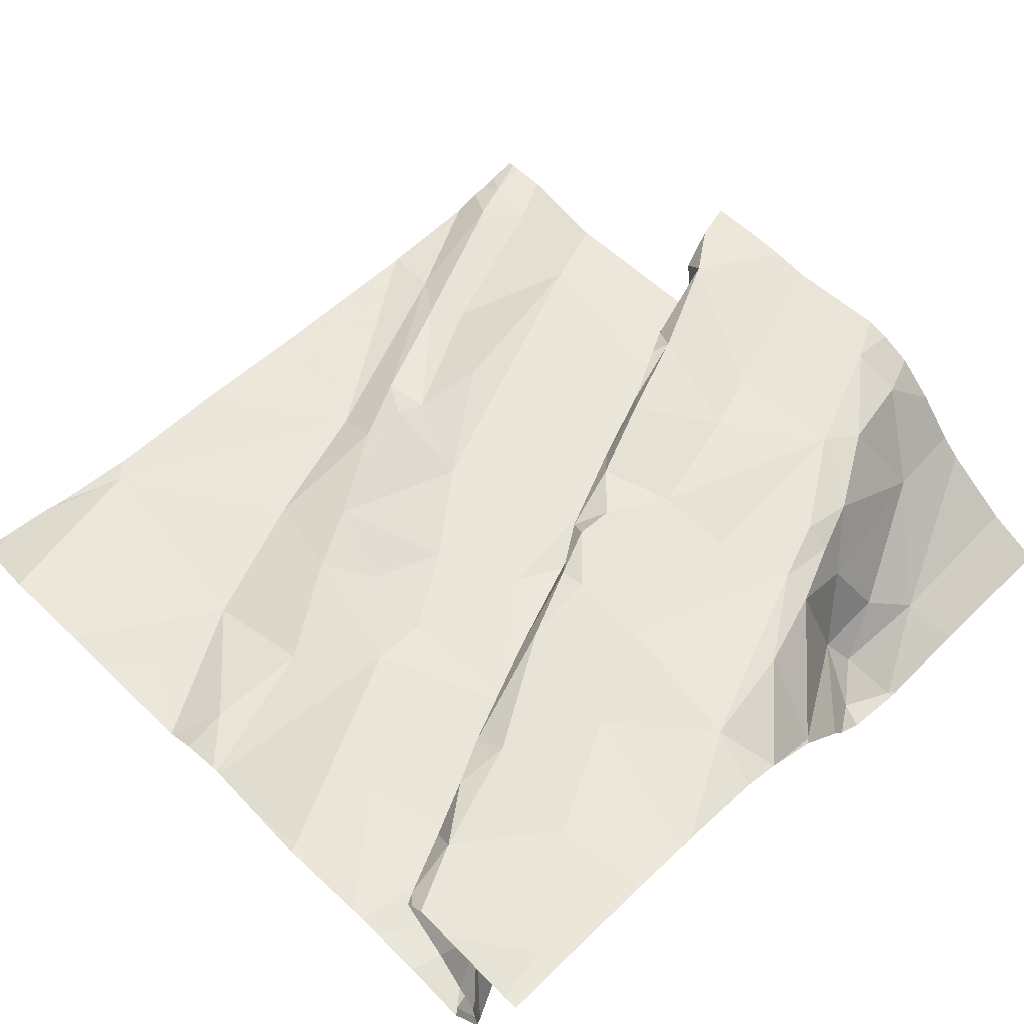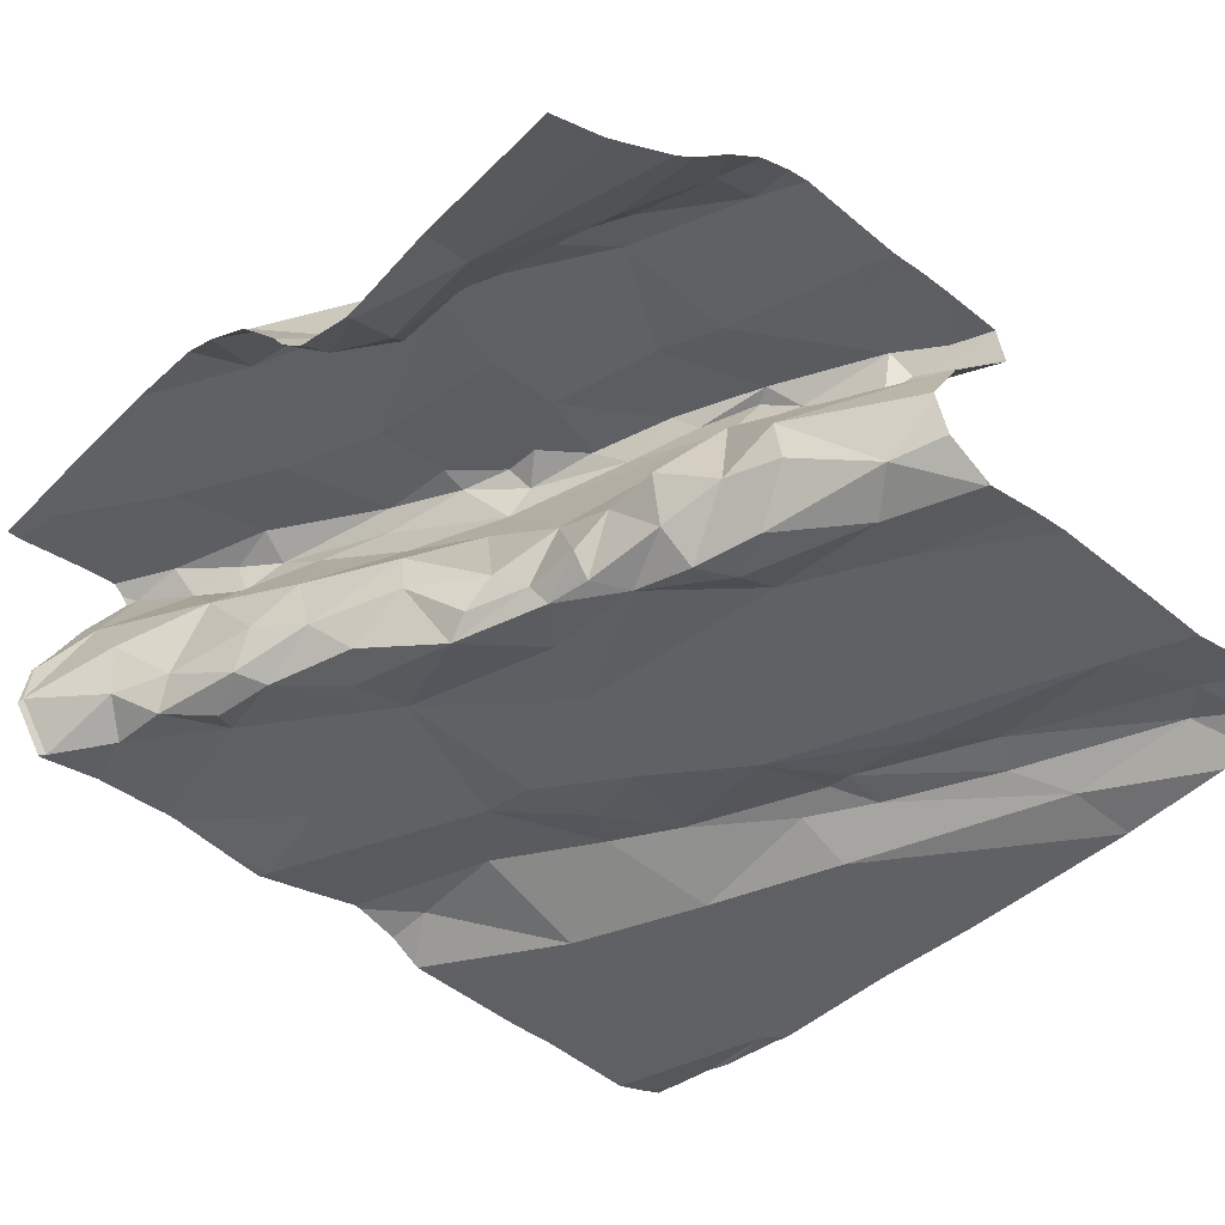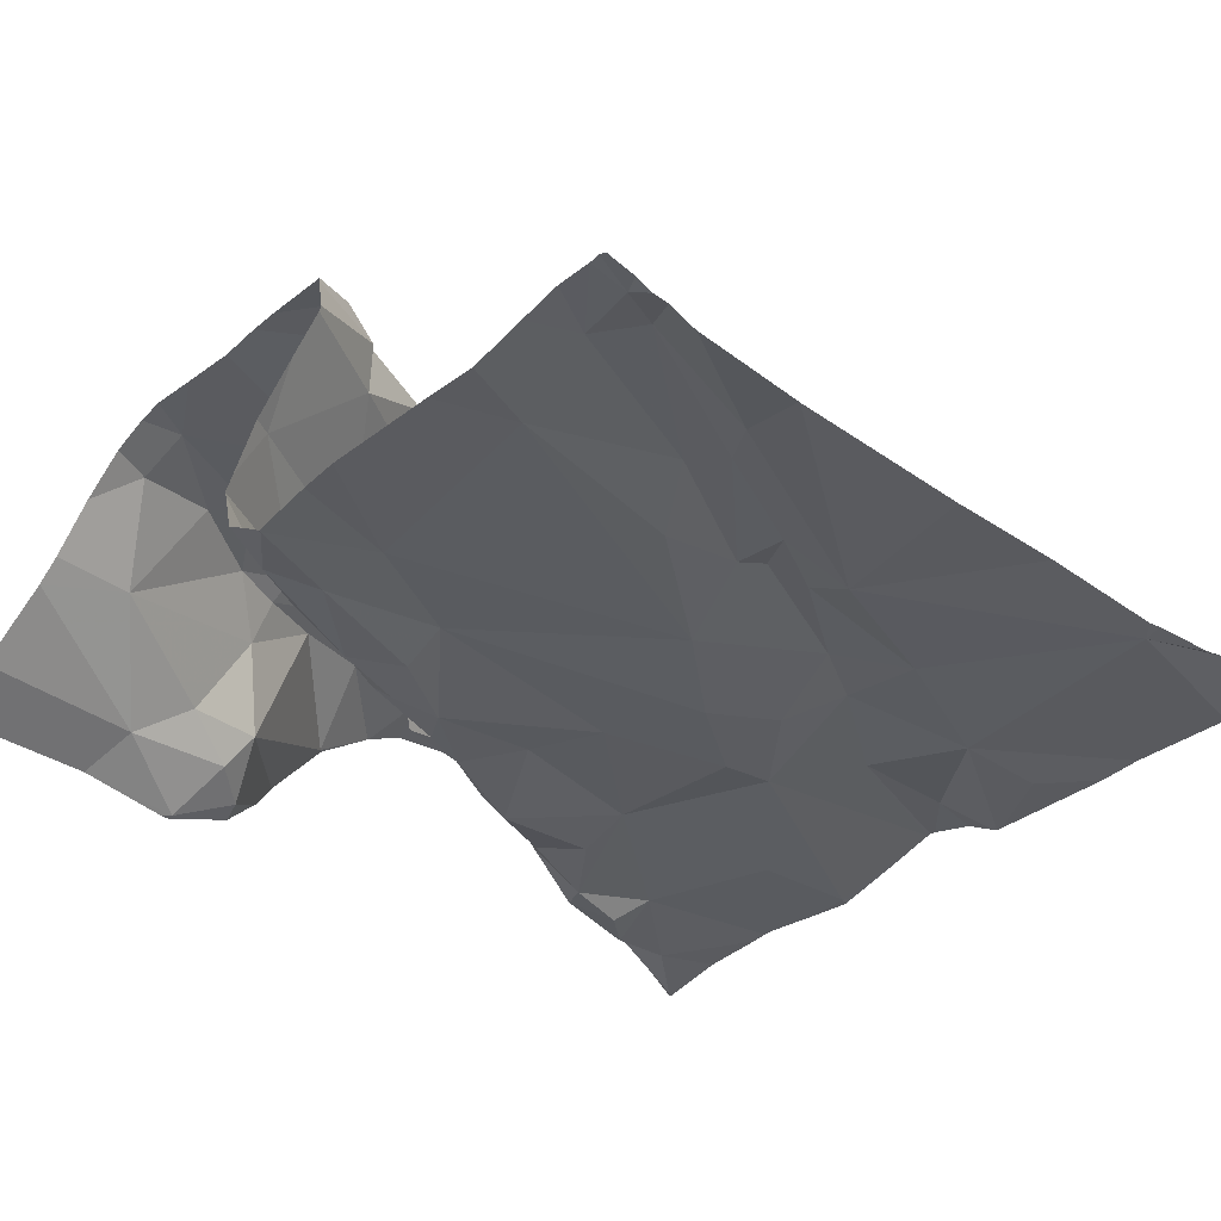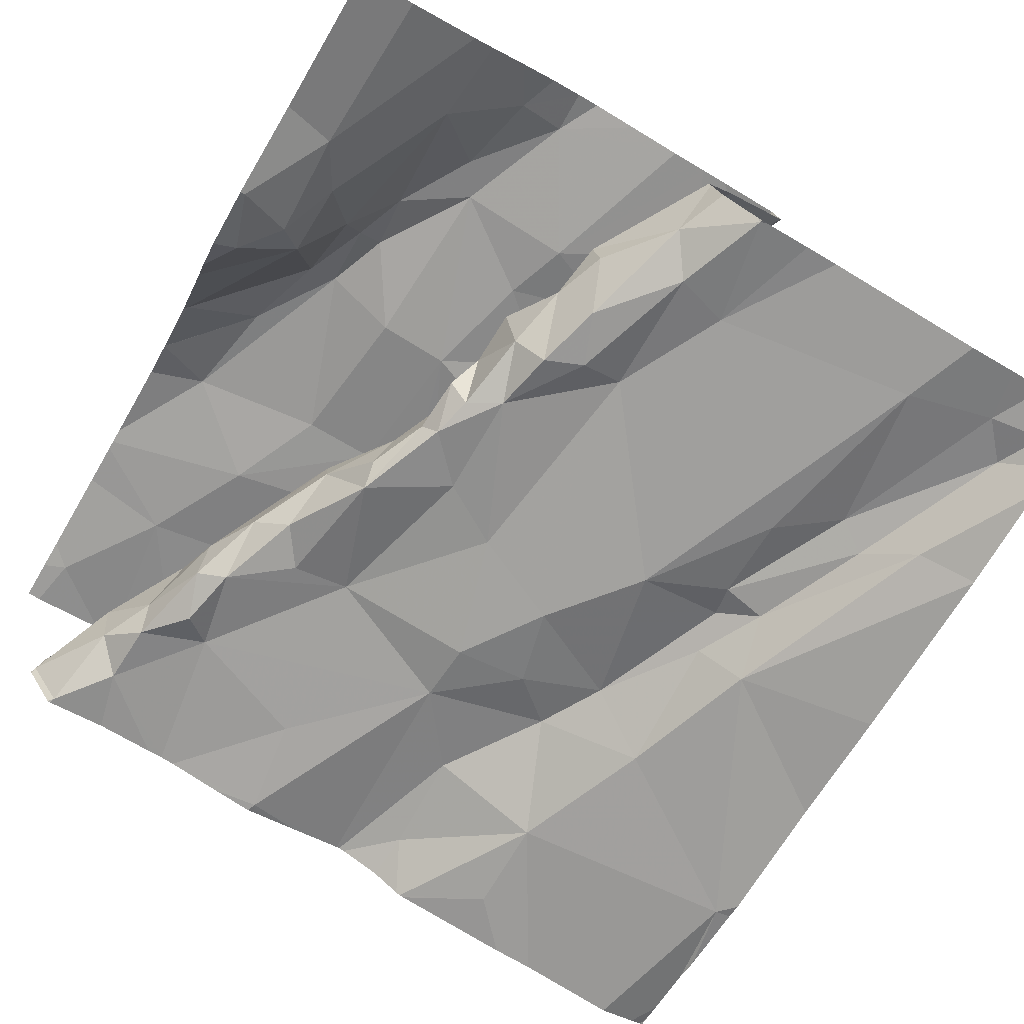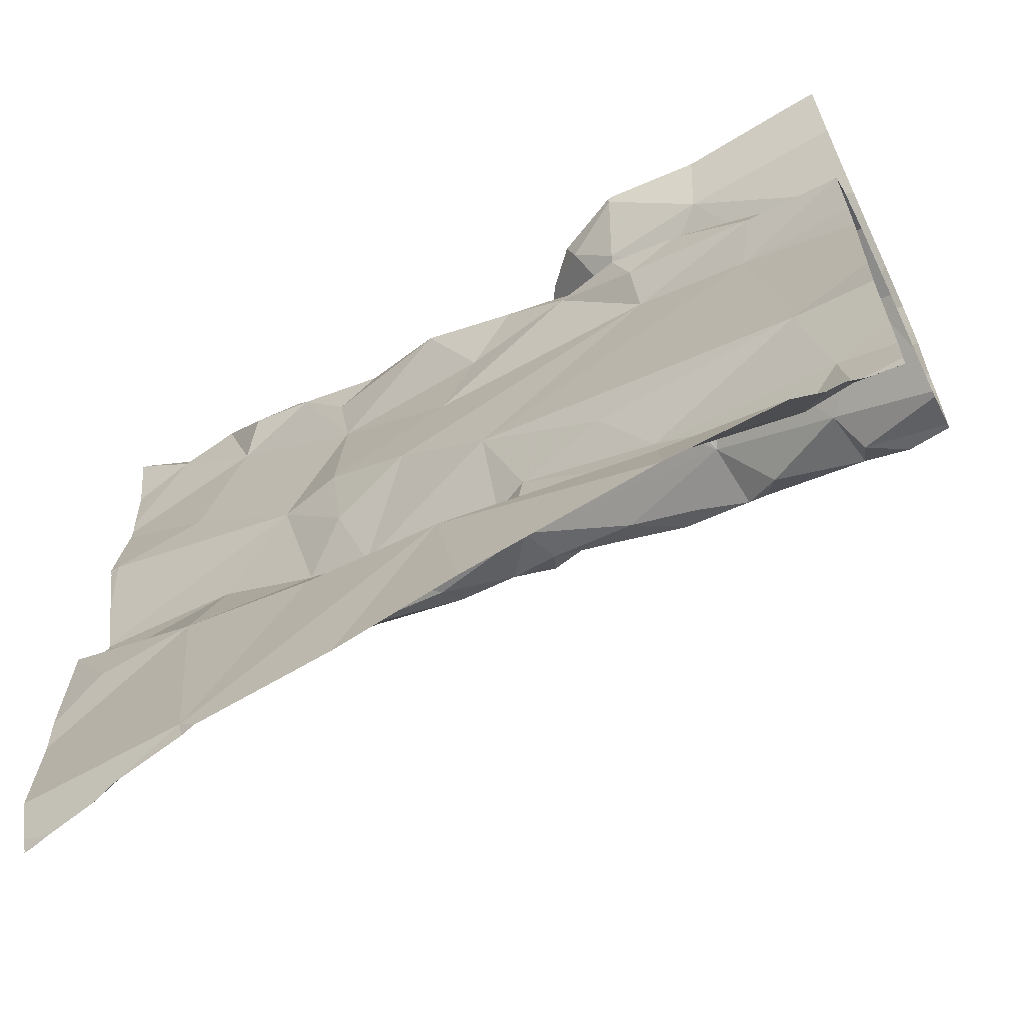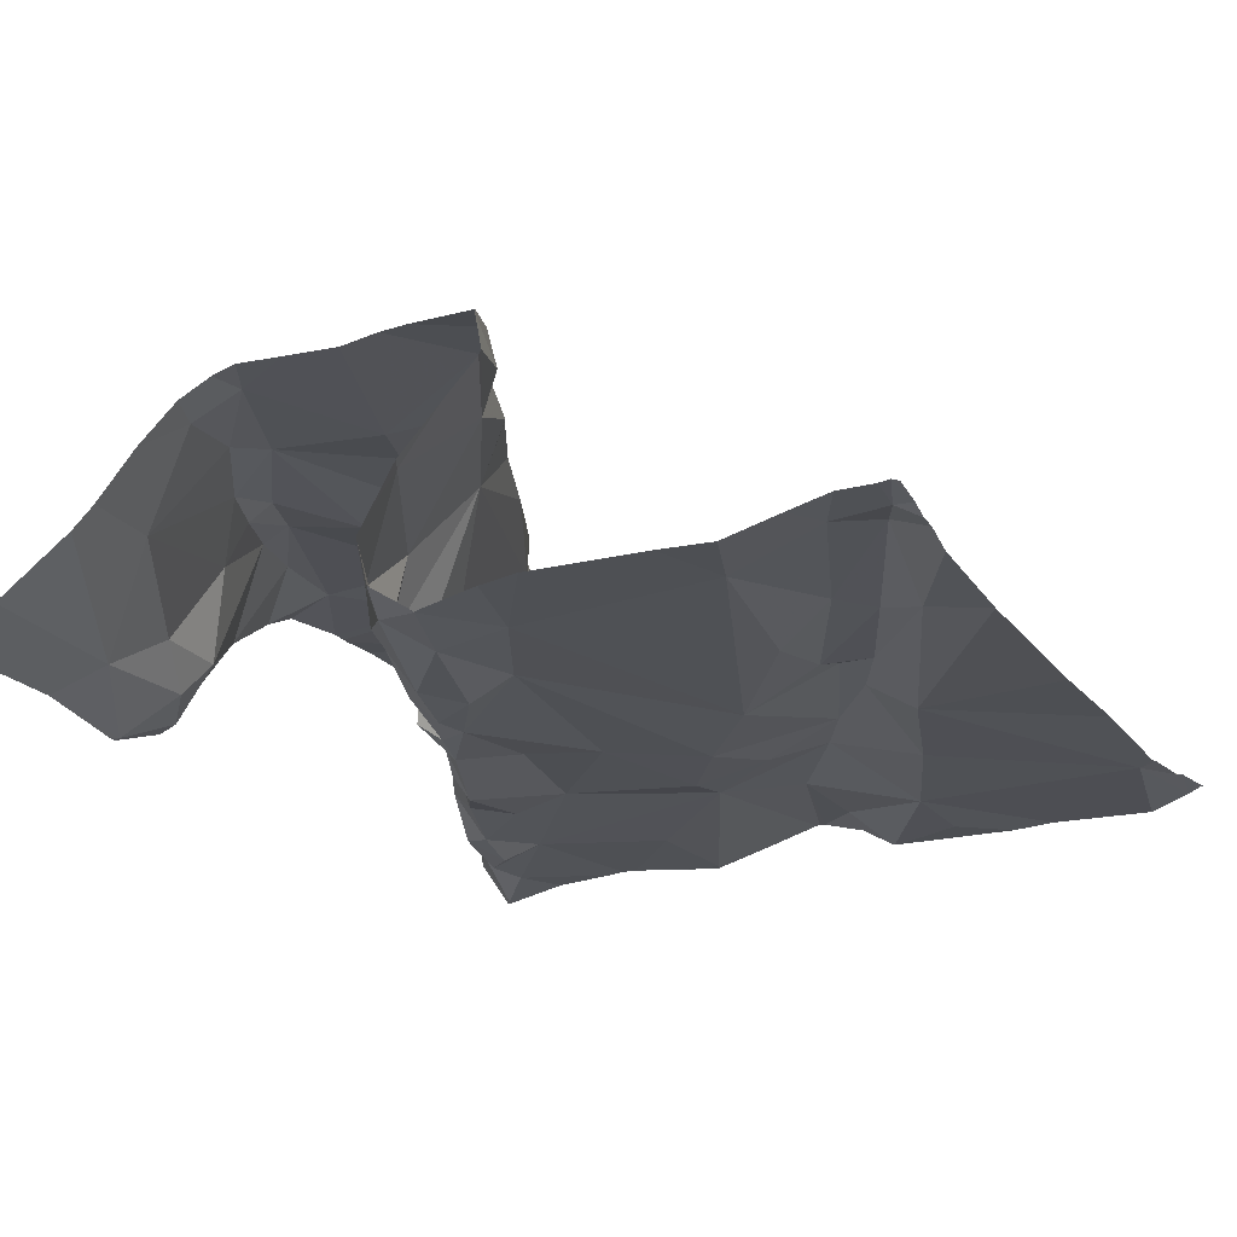
<metadata>
{"format":"obj","ext":"obj","renderer":"f3d","projection":"perspective","resolution":1024,"background":"white","views":[{"elev":62.7,"azim":134.7,"up":"+Z"},{"elev":-48.8,"azim":-130.4,"up":"+Z"},{"elev":-40.1,"azim":-44.7,"up":"+Z"},{"elev":-75.1,"azim":-120.7,"up":"+Z"},{"elev":-63.2,"azim":-153.6,"up":"+Y"},{"elev":-26.2,"azim":-64.1,"up":"+Z"}]}
</metadata>
<code>
v -40.06 261.5 503
v -39.39 261.5 503.1
v -39.39 261.5 503.2
v -39.39 260.9 503
v -40.14 261.2 503.1
v -40.21 261.2 503
v -40.32 261.1 503.1
v -39.39 261.5 503.1
v -39.39 261 503
v -39.39 261.4 503.3
v -39.39 261.5 503.1
v -39.39 261 503
v -39.39 261.5 503.3
v -39.39 260.6 503
v -39.39 261.4 503.3
v -40.25 261 503.2
v -40.3 261 503.2
v -40.29 260.7 502.9
v -40.3 260.6 502.9
v -40.16 261.5 503
v -39.39 261 503.1
v -40.3 261.3 503.2
v -39.39 261.2 503
v -39.39 261.2 503
v -40.24 261.1 502.9
v -40.29 261.1 502.9
v -40.16 261.1 502.9
v -40.25 260.6 503
v -40.18 261.5 503
v -40.26 260.8 502.9
v -39.39 261.4 503.3
v -40.22 261 502.9
v -40.3 261.3 503.2
v -40.25 261.4 503.1
v -40.21 261.3 503.2
v -40.34 261 502.9
v -40.24 261 503.2
v -40.26 261 503.2
v -40.21 261.2 503
v -39.39 261.5 503.1
v -40.15 261.1 503.2
v -40.17 261.2 503.2
v -40.17 261.3 503.2
v -39.44 261.5 503.3
v -39.42 260.6 503
v -39.84 261.3 503
v -39.89 261.2 503
v -39.94 261.2 503
v -39.95 261.5 503.1
v -39.48 261.5 503.3
v -40.06 261.5 503
v -40.04 261.5 503
v -40.11 260.7 502.9
v -40.07 260.7 503
v -39.94 260.8 503
v -39.97 261.3 503.2
v -39.99 261.4 503.3
v -39.8 261.3 503.3
v -39.51 260.6 503
v -39.4 261.4 503.3
v -39.47 261.4 503.3
v -39.5 261.4 503.1
v -39.56 261.4 503.1
v -39.59 261.4 503.1
v -39.76 260.6 503
v -39.51 260.6 503
v -39.53 261.4 503
v -39.64 261.4 503
v -39.4 261.5 503.1
v -39.44 261.4 503.2
v -39.45 261.5 503.3
v -39.48 260.6 503
v -39.51 260.6 503
v -39.47 261.3 503.3
v -40.15 261.2 503
v -40.05 260.8 503
v -39.91 260.9 503
v -39.95 260.8 503
v -39.91 260.8 503
v -39.7 261.3 503
v -39.65 261.3 503
v -39.71 261.2 503
v -40.05 261.1 503.2
v -40.1 261.1 503.2
v -40.11 261.1 503.2
v -39.8 261.2 503.3
v -39.69 261.4 503.3
v -39.72 261.3 503.3
v -39.86 261.2 503.2
v -39.84 261.2 503.2
v -39.97 261.1 503.2
v -39.75 260.9 503
v -39.81 261 503
v -39.72 261 503
v -40.02 261.5 503.1
v -40 261.5 503
v -40.08 261.2 503
v -40.09 261.2 503
v -39.54 261.3 503.3
v -40.07 261.4 503.2
v -40.12 261.4 503.2
v -39.57 261.4 503.3
v -39.9 261.2 503.3
v -39.85 261.2 503.3
v -39.96 261.2 503.1
v -39.76 261.5 503.3
v -40.07 261.5 503
v -39.4 261.5 503.1
v -39.55 260.9 503
v -39.45 261 503
v -39.39 260.6 503
v -39.93 261.5 503.1
v -39.59 260.6 503
v -39.51 260.6 503
v -39.78 261.5 503.3
v -39.39 260.6 503
v -40.27 260.6 502.9
v -39.51 260.6 503
v -40.13 261.1 503.2
v -40.03 261.1 503.3
v -40.24 260.6 502.9
v -39.59 260.6 503
v -40.06 261.4 503.2
v -40.11 260.6 502.9
v -39.9 260.6 502.9
v -39.58 261.5 503.3
v -39.99 261.4 503.2
v -39.87 261.5 503.2
v -39.89 261.5 503.3
v -40.12 260.6 502.9
v -39.4 261.2 503
v -39.4 260.6 503
v -39.61 260.6 503
v -39.4 261.4 503
v -39.64 261.3 503.2
v -39.58 261.3 503.3
v -39.53 261.3 503.3
v -39.97 261.2 503.2
v -39.94 261.2 503.3
v -39.8 261.2 503.3
v -39.75 261.2 503.2
v -39.7 261.3 503.1
v -39.59 261.3 503.3
v -39.66 261.4 503.1
v -39.58 261.4 503
v -39.56 261.3 503
v -39.49 261.4 503.1
v -39.72 261.3 503
v -39.56 261 503
v -39.65 261.1 503
v -40.29 260.6 502.9
v -39.46 261.4 503
v -39.51 261.2 503
v -40.09 260.7 503
v -39.45 260.9 503
v -39.87 260.8 503
v -39.86 260.8 503
v -39.71 260.8 503
v -39.99 261.5 503
v -40.03 261.2 503
v -39.85 261.1 503
v -40.01 261.2 503
v -40 261.2 503
v -39.99 261.2 503
v -40.1 261.1 503
v -40.1 261.1 502.9
v -39.68 260.9 503
v -39.72 261.1 503
v -39.86 261.2 503.1
v -39.75 261.3 503
v -39.87 261.3 503
v -39.94 261.2 503
v -39.9 261.2 503
v -40.08 261.2 502.9
v -39.81 261.3 503.1
v -40.11 261.5 503.1
v -40.06 261.4 503.2
v -40.09 261.2 503.2
v -39.81 261.3 503
v -39.7 261.2 503.3
v -40.35 261.1 503.2
v -40.35 261 503.2
v -40.35 260.6 502.9
v -40.35 260.6 502.9
v -40.35 261.5 503
v -40.35 261.5 503
v -40.35 261.3 503.2
v -40.35 261.2 503.2
v -39.8 261.5 503.2
v -40.06 261.5 503
v -40.35 260.6 502.9
v -40.35 260.7 502.9
v -40.35 260.8 502.9
v -40.35 260.7 502.9
v -40.35 261.1 503
v -40.35 261.1 503
v -40.35 260.9 502.9
v -40.35 261.1 503
v -40.35 261.1 503.1
v -40.35 261 502.9
v -40.35 261 502.9
v -40.35 261 502.9
v -40.35 261.1 502.9
v -40.35 261 502.9
v -40.35 261.3 503.2
v -40.35 261.4 503.1
v -40.35 261.4 503.1
v -40.35 261.3 503.1
v -40.35 261 503.2
v -40.35 261 503.2
v -40.35 261 503.2
v -40.35 261 503.1
v -40.35 261 503.2
v -40.35 261.1 503.2
v -40.35 261.2 503.2
v -40.35 261 502.9
v -39.39 261.4 503
v -39.39 261.4 503
v -39.39 261.4 503.3
v -39.39 261.4 503.3
v -39.39 261.4 503.2
v -39.39 261 503.1
v -39.39 261 503.1
v -39.39 261.4 503
v -39.39 261.3 503
v -39.39 261.3 503
v -39.39 261.2 503
v -39.39 261.1 503
v -39.39 261.3 503
v -39.39 261.2 503
v -39.39 260.9 503
v -39.39 260.8 503
v -39.39 260.6 503
v -39.39 261.4 503
v -39.39 260.7 503
v -39.39 260.8 503
v -40.31 260.6 502.9
v -40.31 260.6 502.9
v -40.35 260.6 502.9
v -39.88 261.5 503.2
v -39.87 261.5 503.2
v -39.81 261.5 503.2
v -39.66 261.5 503.3
v -39.64 261.5 503.3
v -39.63 261.5 503.3
v -39.8 261.5 503.2
v -40.32 261.5 503
v -40.34 261.5 503
v -39.39 261.5 503.3
v -40.35 261.5 503
f 6 5 7
f 17 16 181
f 183 18 184
f 185 20 29
f 225 146 153
f 26 25 27
f 28 18 19
f 224 134 152
f 28 19 151
f 18 30 192
f 195 6 196
f 193 32 197
f 223 149 21
f 34 33 35
f 196 7 198
f 250 185 248
f 38 37 16
f 36 26 203
f 222 150 149
f 32 25 36
f 25 26 36
f 6 26 39
f 248 185 247
f 187 33 205
f 221 70 3
f 34 20 206
f 33 34 207
f 37 7 5
f 220 71 219
f 219 102 15
f 41 16 37
f 247 185 29
f 210 17 211
f 37 38 209
f 212 37 213
f 181 42 214
f 214 22 215
f 38 16 17
f 218 134 224
f 43 35 22
f 35 33 22
f 22 42 43
f 32 36 201
f 47 46 48
f 51 20 52
f 54 53 55
f 57 56 58
f 61 60 10
f 63 62 64
f 67 63 68
f 3 69 40
f 246 129 189
f 61 74 60
f 6 39 75
f 30 76 77
f 78 55 79
f 81 80 82
f 84 83 85
f 87 86 88
f 90 89 91
f 93 92 94
f 49 95 112
f 75 97 98
f 74 99 64
f 101 100 34
f 126 71 50
f 104 103 89
f 105 90 84
f 29 51 107
f 242 128 129
f 40 108 2
f 12 109 4
f 114 113 122
f 245 102 126
f 119 85 83
f 119 83 120
f 70 74 64
f 101 123 100
f 57 127 123
f 128 127 129
f 244 87 102
f 243 115 87
f 241 128 242
f 99 135 64
f 71 102 219
f 60 74 70
f 102 61 15
f 108 69 70
f 136 135 99
f 137 136 99
f 137 99 74
f 74 61 137
f 138 120 139
f 88 86 140
f 91 89 139
f 135 141 142
f 102 143 61
f 143 136 137
f 143 137 61
f 63 64 144
f 146 145 81
f 67 147 63
f 68 144 148
f 8 134 217
f 81 68 148
f 108 70 62
f 147 62 63
f 134 108 147
f 222 149 223
f 238 19 191
f 152 146 225
f 240 128 241
f 131 150 222
f 146 152 67
f 134 147 152
f 67 152 147
f 149 110 21
f 225 153 229
f 68 81 145
f 145 146 67
f 145 67 68
f 150 153 146
f 78 154 54
f 82 146 81
f 72 114 73
f 91 84 90
f 229 131 230
f 237 19 238
f 124 156 130
f 1 51 159
f 109 110 149
f 4 155 231
f 224 152 234
f 130 53 121
f 131 153 150
f 157 156 158
f 233 113 72
f 109 158 113
f 55 157 79
f 55 78 54
f 158 92 157
f 113 158 156
f 190 51 1
f 160 105 84
f 76 154 78
f 161 47 162
f 156 157 55
f 156 55 53
f 159 96 49
f 103 139 89
f 54 154 28
f 28 53 54
f 53 28 117
f 156 53 130
f 79 157 92
f 163 105 160
f 163 164 48
f 165 161 162
f 165 166 25
f 93 77 92
f 167 158 109
f 93 94 168
f 169 90 105
f 170 80 81
f 46 171 172
f 173 169 105
f 167 109 149
f 82 150 146
f 94 167 150
f 167 92 158
f 148 170 81
f 98 97 160
f 162 164 97
f 163 160 164
f 161 93 168
f 82 161 168
f 167 94 92
f 82 80 46
f 170 46 80
f 48 164 162
f 47 161 82
f 171 173 172
f 48 172 163
f 47 48 162
f 93 161 165
f 77 76 78
f 77 78 79
f 162 166 165
f 174 166 162
f 97 174 162
f 46 47 82
f 77 79 92
f 172 48 46
f 25 32 165
f 174 97 75
f 77 93 165
f 32 30 77
f 165 32 77
f 27 174 75
f 27 39 26
f 166 174 27
f 27 25 166
f 27 75 39
f 51 52 96
f 169 175 141
f 90 169 141
f 20 176 52
f 96 52 95
f 119 16 41
f 34 35 101
f 177 57 123
f 43 177 101
f 105 163 172
f 98 5 75
f 5 84 37
f 41 85 119
f 172 173 105
f 119 42 16
f 84 98 160
f 84 5 98
f 41 37 84
f 120 178 119
f 173 179 175
f 142 148 144
f 179 171 46
f 179 173 171
f 46 170 179
f 100 95 176
f 58 86 87
f 180 135 136
f 52 176 95
f 42 178 43
f 128 95 127
f 95 100 127
f 112 128 240
f 142 141 175
f 135 142 64
f 127 57 129
f 244 102 245
f 180 141 135
f 243 87 244
f 143 102 87
f 136 143 88
f 88 180 136
f 87 88 143
f 141 180 90
f 180 140 90
f 138 103 104
f 86 138 104
f 86 58 138
f 56 138 58
f 129 115 189
f 90 140 89
f 104 140 86
f 87 115 58
f 57 58 115
f 178 120 138
f 178 138 43
f 115 129 57
f 35 43 101
f 178 42 119
f 138 139 103
f 91 139 120
f 85 41 84
f 83 84 91
f 120 83 91
f 177 56 57
f 100 123 127
f 56 177 43
f 177 123 101
f 30 18 154
f 18 28 154
f 154 76 30
f 242 129 246
f 121 53 117
f 5 6 75
f 64 62 70
f 20 34 176
f 167 149 150
f 31 70 221
f 34 100 176
f 232 109 236
f 88 140 180
f 144 68 63
f 62 147 108
f 106 115 243
f 109 113 235
f 133 156 65
f 150 168 94
f 164 160 97
f 168 150 82
f 51 96 159
f 175 179 148
f 175 169 173
f 148 179 170
f 148 142 175
f 64 142 144
f 89 140 104
f 138 56 43
f 217 134 218
f 181 16 42
f 182 17 181
f 9 110 12
f 183 19 18
f 125 156 124
f 184 18 194
f 21 110 9
f 186 20 185
f 189 115 106
f 24 131 23
f 187 22 33
f 188 22 187
f 23 131 228
f 107 51 190
f 65 156 125
f 238 191 239
f 8 108 134
f 191 19 183
f 192 30 193
f 133 113 156
f 11 108 8
f 193 30 32
f 194 18 192
f 195 26 6
f 31 60 70
f 45 233 72
f 196 6 7
f 4 109 155
f 197 32 216
f 198 7 199
f 50 71 44
f 73 114 66
f 199 7 212
f 12 110 109
f 200 36 202
f 201 36 200
f 2 108 11
f 202 36 204
f 203 26 195
f 204 36 203
f 72 113 114
f 126 102 71
f 205 33 208
f 206 20 186
f 13 71 220
f 207 34 206
f 112 95 128
f 66 114 118
f 208 33 207
f 44 13 249
f 209 38 210
f 40 69 108
f 118 114 59
f 210 38 17
f 211 17 182
f 3 70 69
f 212 7 37
f 213 37 209
f 15 61 10
f 214 42 22
f 10 60 31
f 215 22 188
f 59 114 122
f 216 32 201
f 226 152 225
f 122 113 133
f 227 131 24
f 49 96 95
f 228 131 222
f 132 14 233
f 229 153 131
f 116 14 132
f 230 131 227
f 231 155 232
f 44 71 13
f 111 14 116
f 232 155 109
f 132 233 45
f 29 20 51
f 117 28 151
f 234 152 226
f 235 113 233
f 151 19 237
f 236 109 235

</code>
